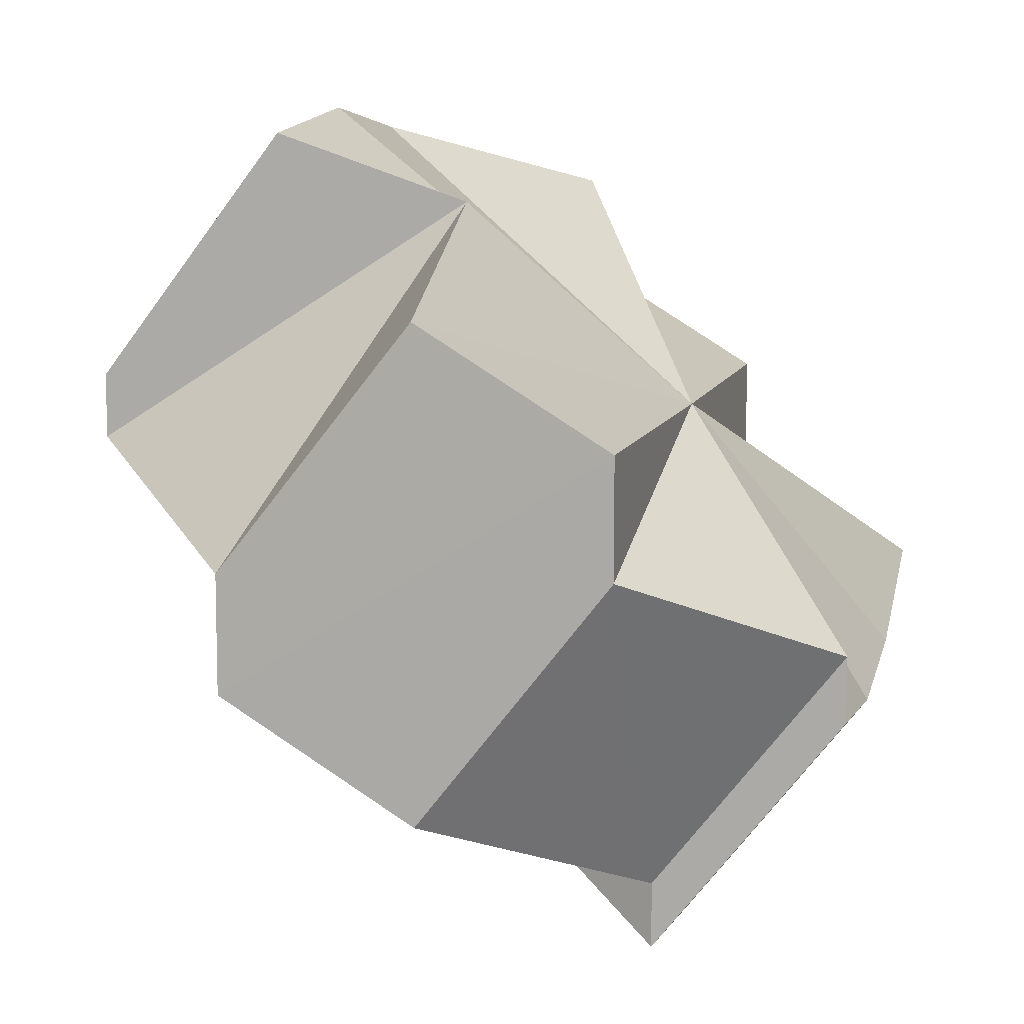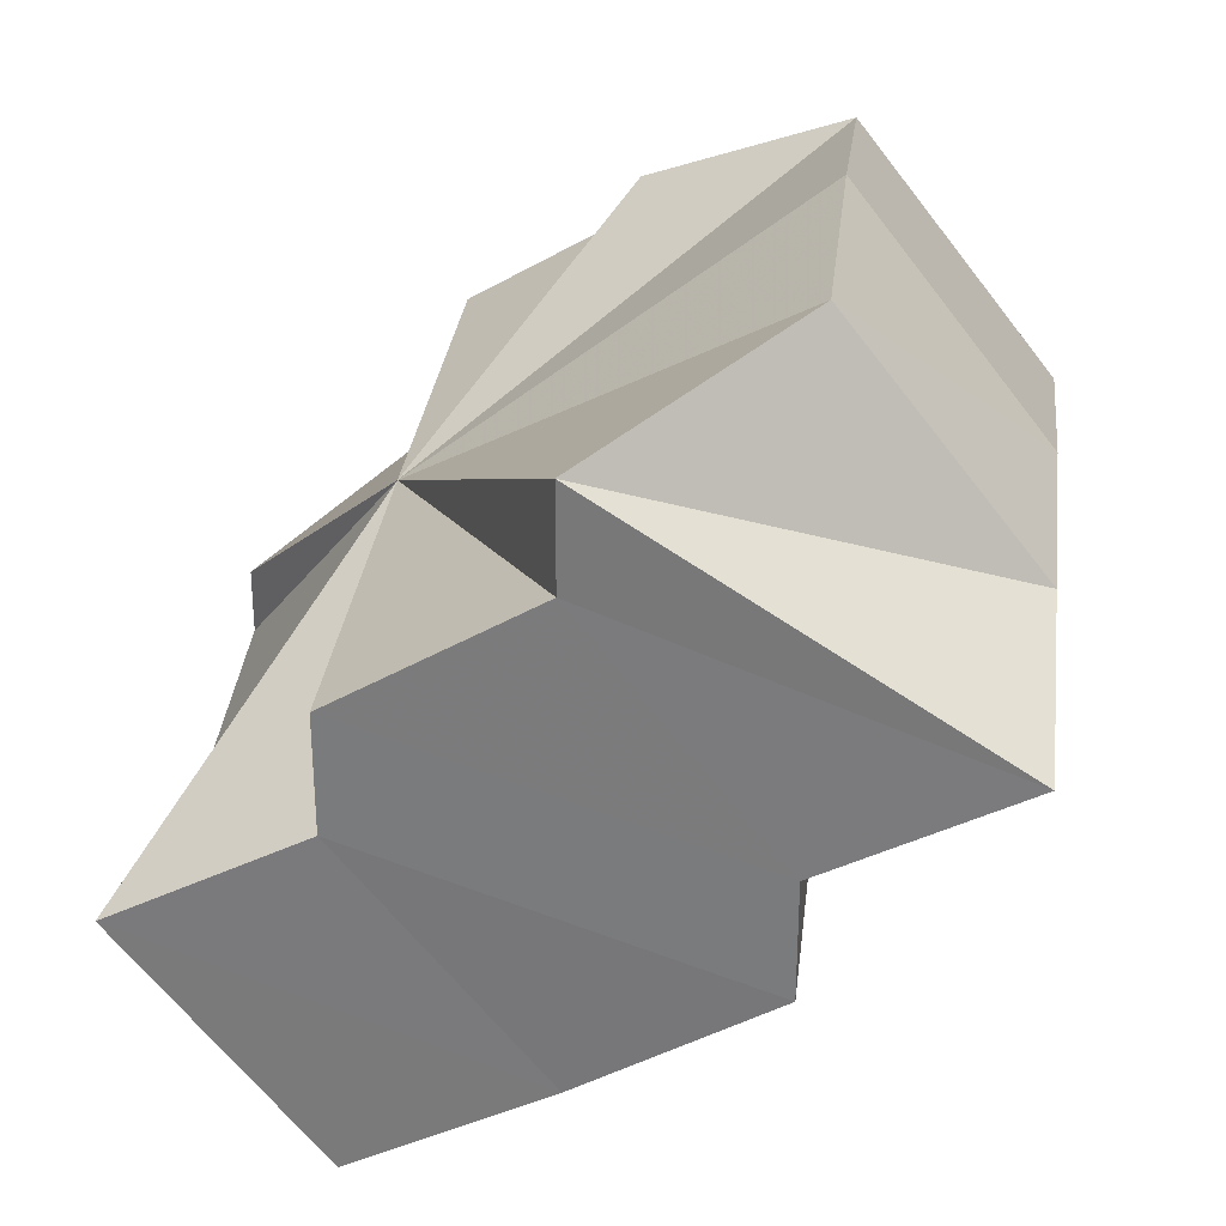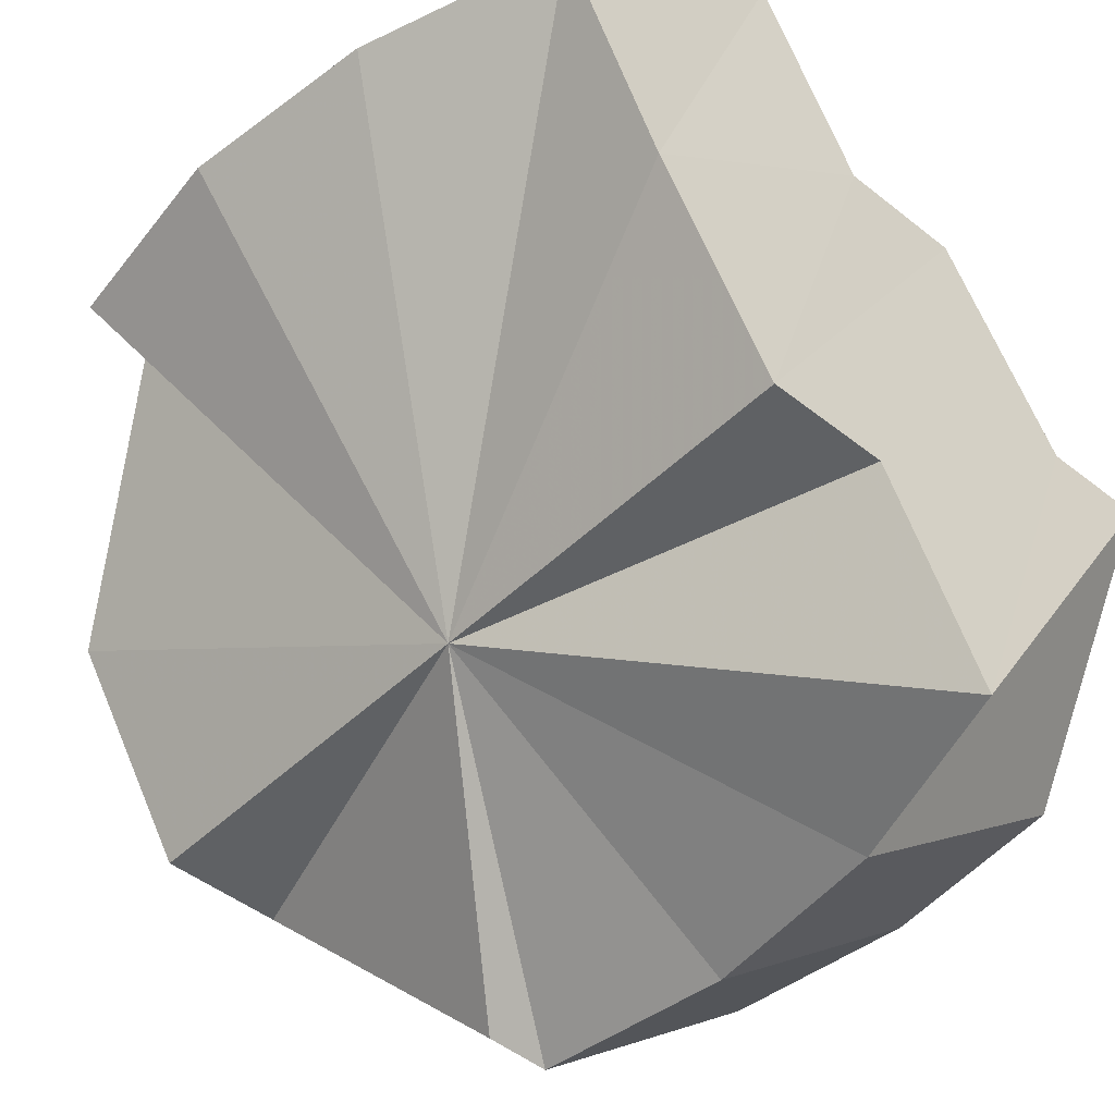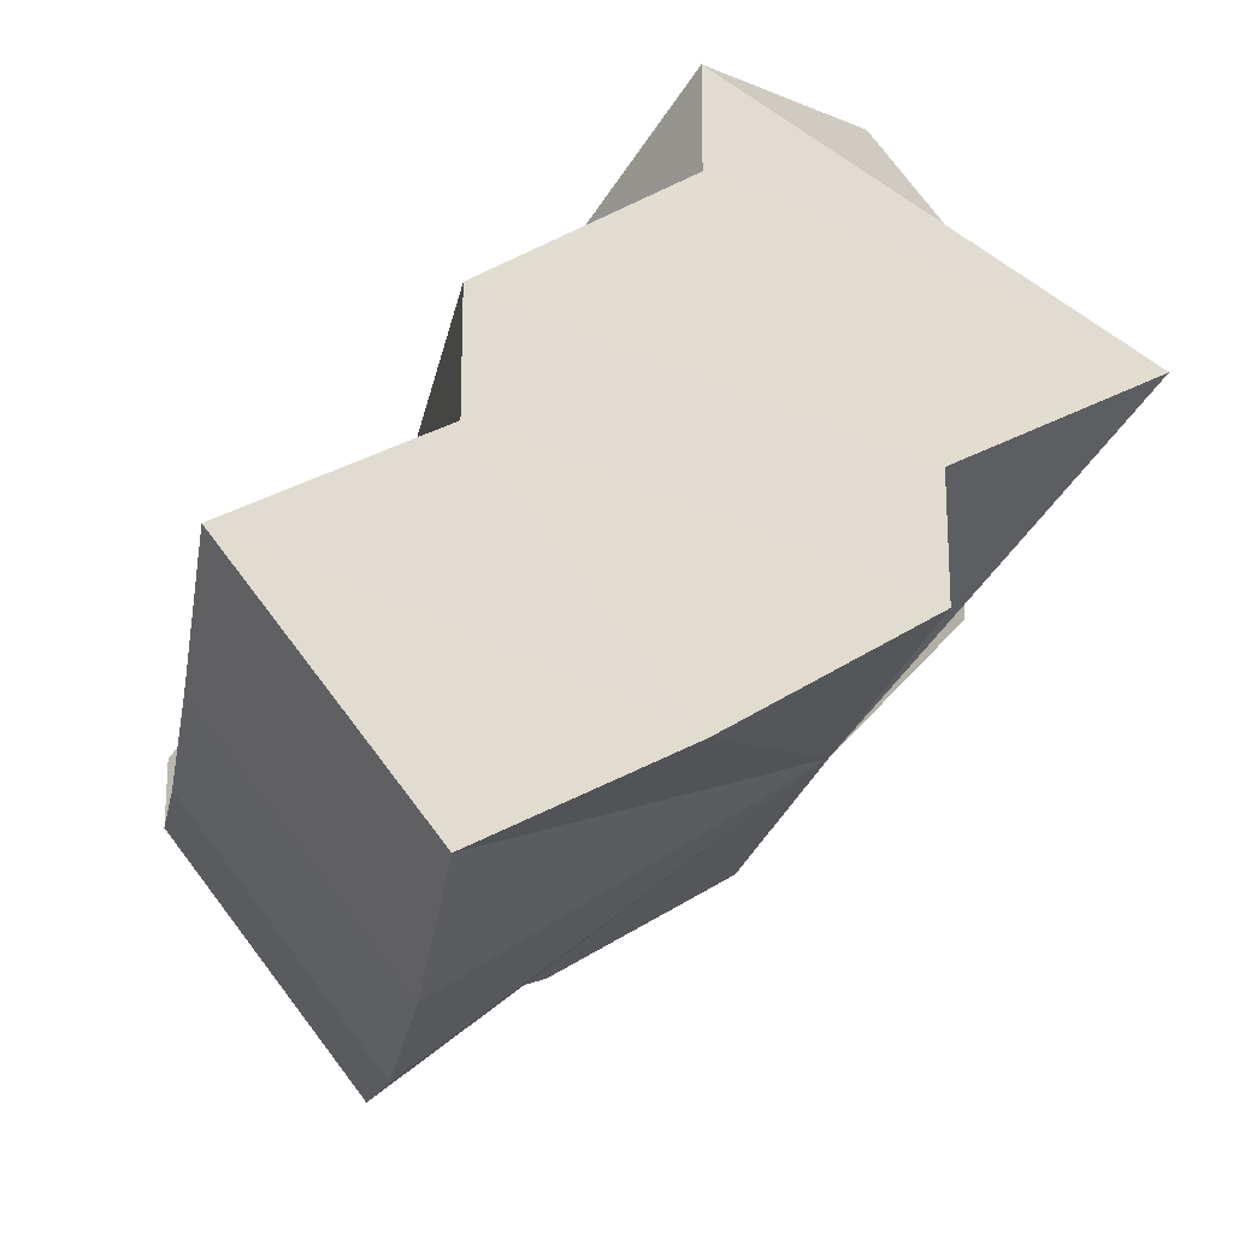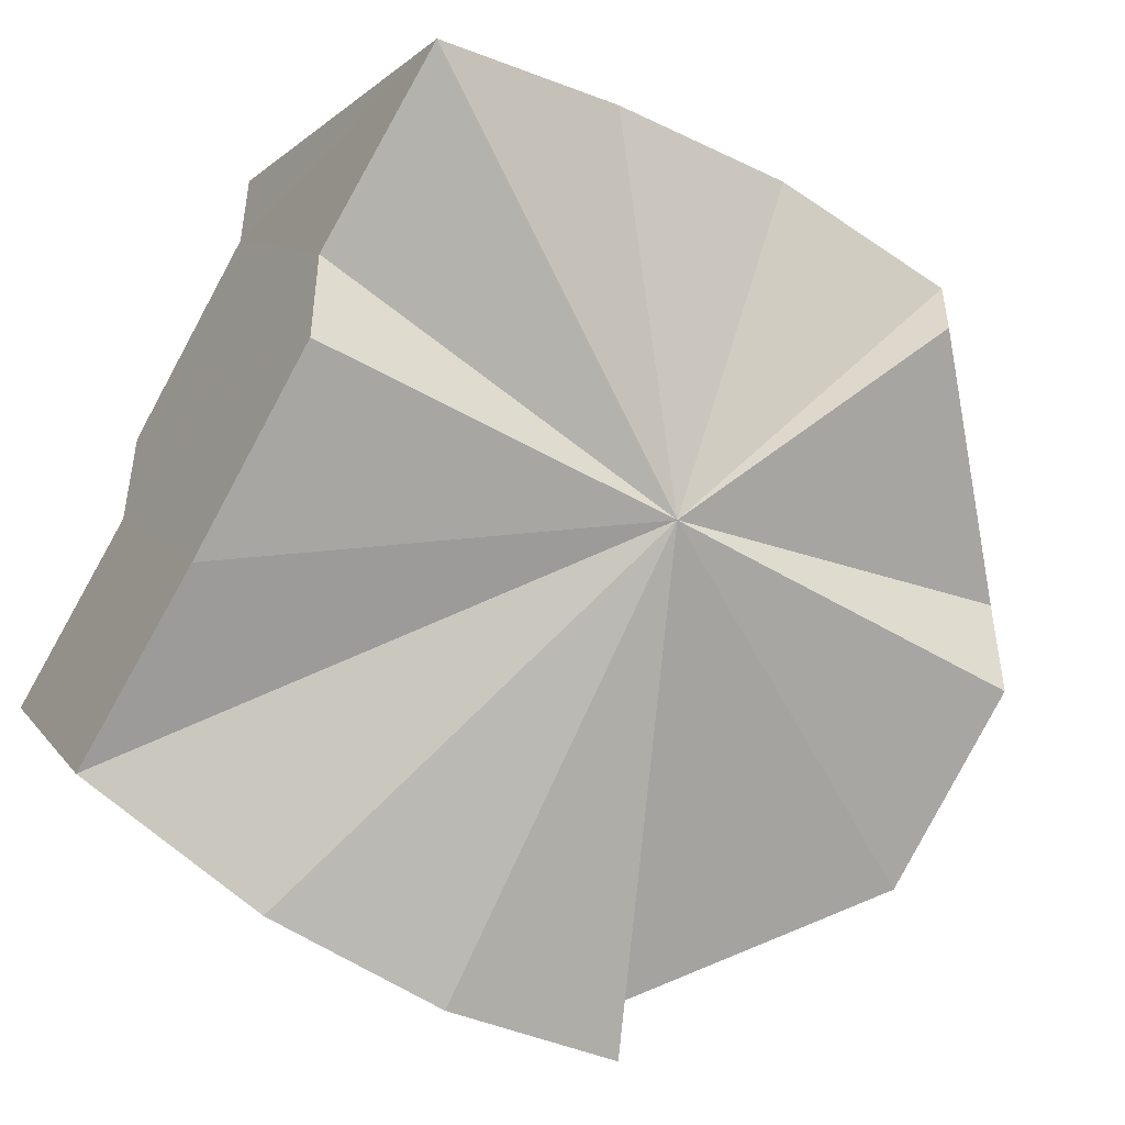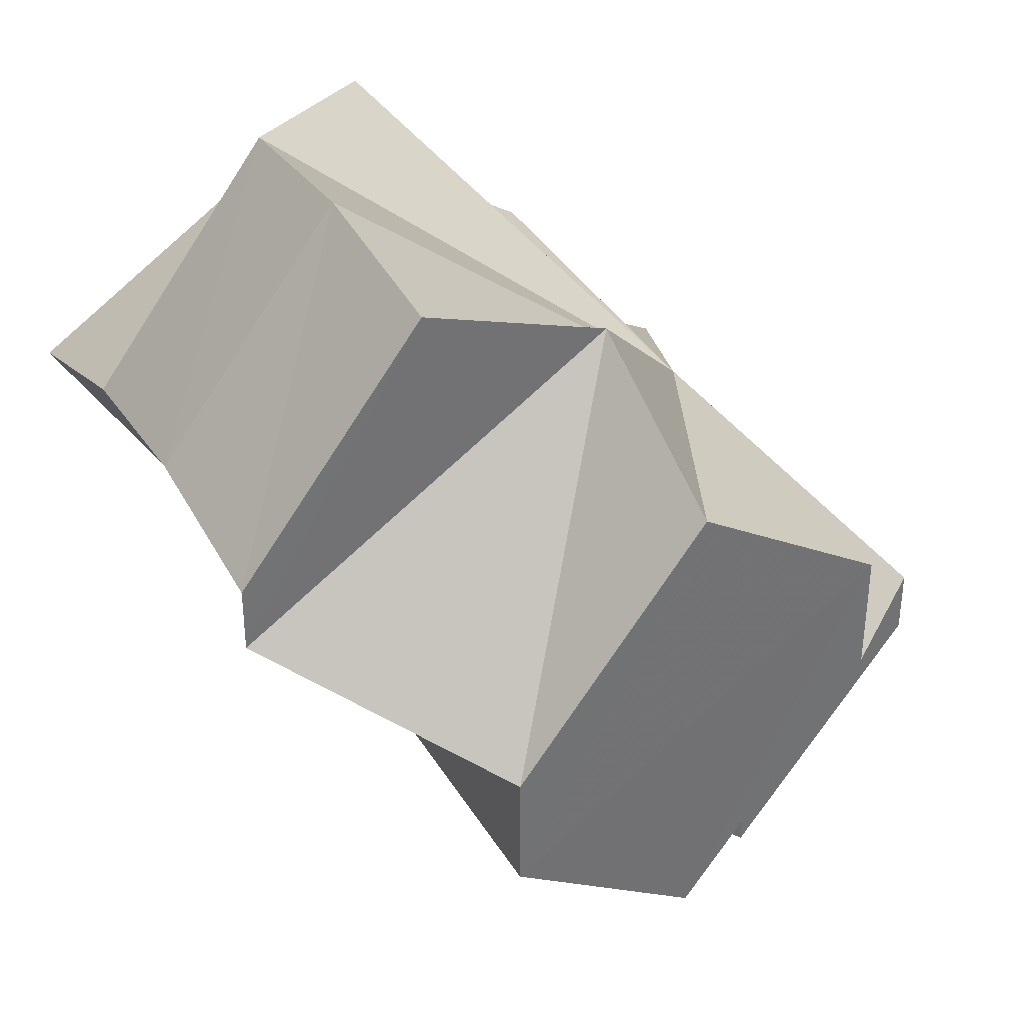
<metadata>
{"format":"obj","ext":"obj","renderer":"f3d","projection":"perspective","resolution":1024,"background":"white","views":[{"elev":9.8,"azim":104.3,"up":"+Z"},{"elev":30.8,"azim":-83.2,"up":"+Z"},{"elev":-46.3,"azim":-132.4,"up":"+Y"},{"elev":-20.8,"azim":-100.4,"up":"+Z"},{"elev":-47.9,"azim":-33.5,"up":"+Z"},{"elev":36.5,"azim":62.9,"up":"+Z"}]}
</metadata>
<code>
o 31416
v 2212 1876 15.38
v 2212 1876 15.38
v 2212 1875 15.36
v 2212 1876 15.38
v 2212 1875 15.36
v 2212 1876 15.37
v 2212 1875 15.36
v 2212 1876 15.38
v 2212 1876 15.35
v 2212 1875 15.36
v 2212 1876 15.38
v 2212 1875 15.36
v 2212 1875 15.36
v 2212 1875 15.36
v 2212 1875 15.36
v 2212 1876 15.35
v 2212 1876 15.35
v 2212 1876 15.34
v 2212 1876 15.34
v 2212 1876 15.33
v 2212 1876 15.33
v 2212 1876 15.33
v 2212 1876 15.34
v 2212 1876 15.34
v 2212 1876 15.35
v 2212 1876 15.35
v 2212 1876 15.33
v 2212 1876 15.34
v 2212 1876 15.35
v 2212 1876 15.35
v 2212 1876 15.36
v 2212 1876 15.34
v 2212 1876 15.34
v 2212 1876 15.36
v 2212 1876 15.35
v 2212 1876 15.37
v 2212 1876 15.35
v 2212 1876 15.37
v 2212 1875 15.36
v 2212 1876 15.38
v 2212 1875 15.36
v 2212 1876 15.38
v 2212 1876 15.38
v 2212 1876 15.37
v 2212 1876 15.37
v 2212 1876 15.37
v 2212 1876 15.36
v 2212 1876 15.35
v 2212 1876 15.35
v 2212 1876 15.35
v 2212 1876 15.33
v 2212 1876 15.33
v 2212 1876 15.36
v 2212 1876 15.37
v 2212 1876 15.35
v 2212 1876 15.33
v 2212 1876 15.34
v 2212 1876 15.35
v 2212 1876 15.33
v 2212 1876 15.35
v 2212 1876 15.33
v 2212 1876 15.34
v 2212 1876 15.35
v 2212 1876 15.34
v 2212 1876 15.34
v 2212 1876 15.35
v 2212 1876 15.34
v 2212 1876 15.35
v 2212 1876 15.35
v 2212 1876 15.36
v 2212 1876 15.37
v 2212 1876 15.37
v 2212 1875 15.36
v 2212 1875 15.36
v 2212 1875 15.36
v 2212 1876 15.35
v 2212 1876 15.37
v 2212 1876 15.36
v 2212 1876 15.35
v 2212 1876 15.35
v 2212 1876 15.35
v 2212 1876 15.35
v 2212 1876 15.33
v 2212 1876 15.35
v 2212 1876 15.36
v 2212 1876 15.34
v 2212 1876 15.37
v 2212 1876 15.35
v 2212 1876 15.37
v 2212 1876 15.35
v 2212 1876 15.38
v 2212 1875 15.36
f 1 2 3
f 4 1 5
f 2 6 7
f 3 8 7
f 9 3 7
f 10 11 3
f 9 10 3
f 9 12 13
f 9 14 15
f 9 16 14
f 9 17 16
f 9 18 17
f 9 19 18
f 9 20 21
f 9 22 20
f 9 23 22
f 9 24 23
f 9 25 24
f 9 26 25
f 9 27 28
f 27 29 28
f 29 30 28
f 31 30 29
f 32 30 33
f 33 34 35
f 35 36 37
f 37 38 39
f 39 40 41
f 31 42 40
f 31 43 42
f 31 44 43
f 31 40 45
f 31 45 46
f 31 46 47
f 31 47 48
f 31 49 50
f 51 50 52
f 31 53 54
f 31 55 53
f 56 57 51
f 31 58 57
f 57 58 59
f 31 57 60
f 60 57 61
f 62 60 56
f 31 60 63
f 63 60 64
f 65 63 62
f 31 63 66
f 66 63 67
f 68 66 65
f 69 70 68
f 31 71 72
f 73 72 74
f 72 71 75
f 75 71 76
f 9 75 76
f 77 78 76
f 78 79 80
f 81 82 83
f 84 85 86
f 85 87 88
f 87 89 90
f 89 91 92

</code>
